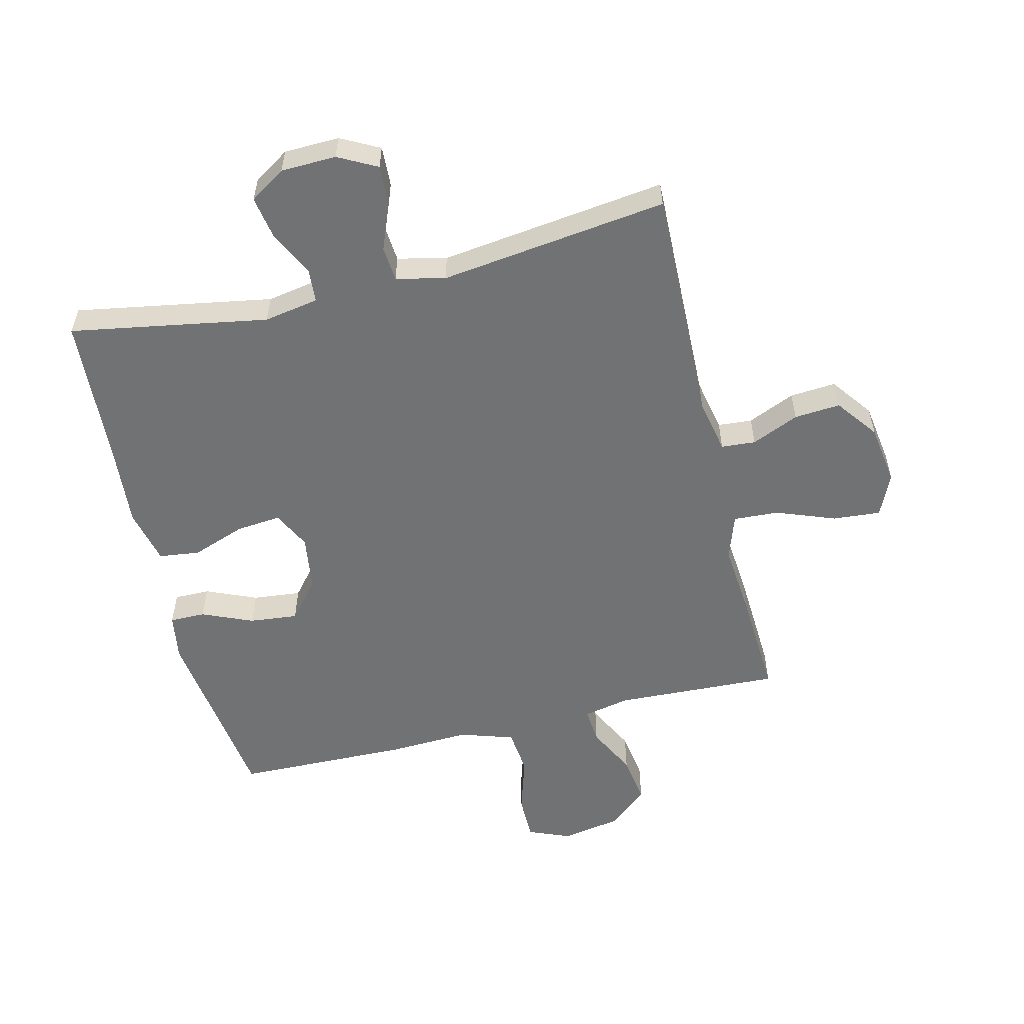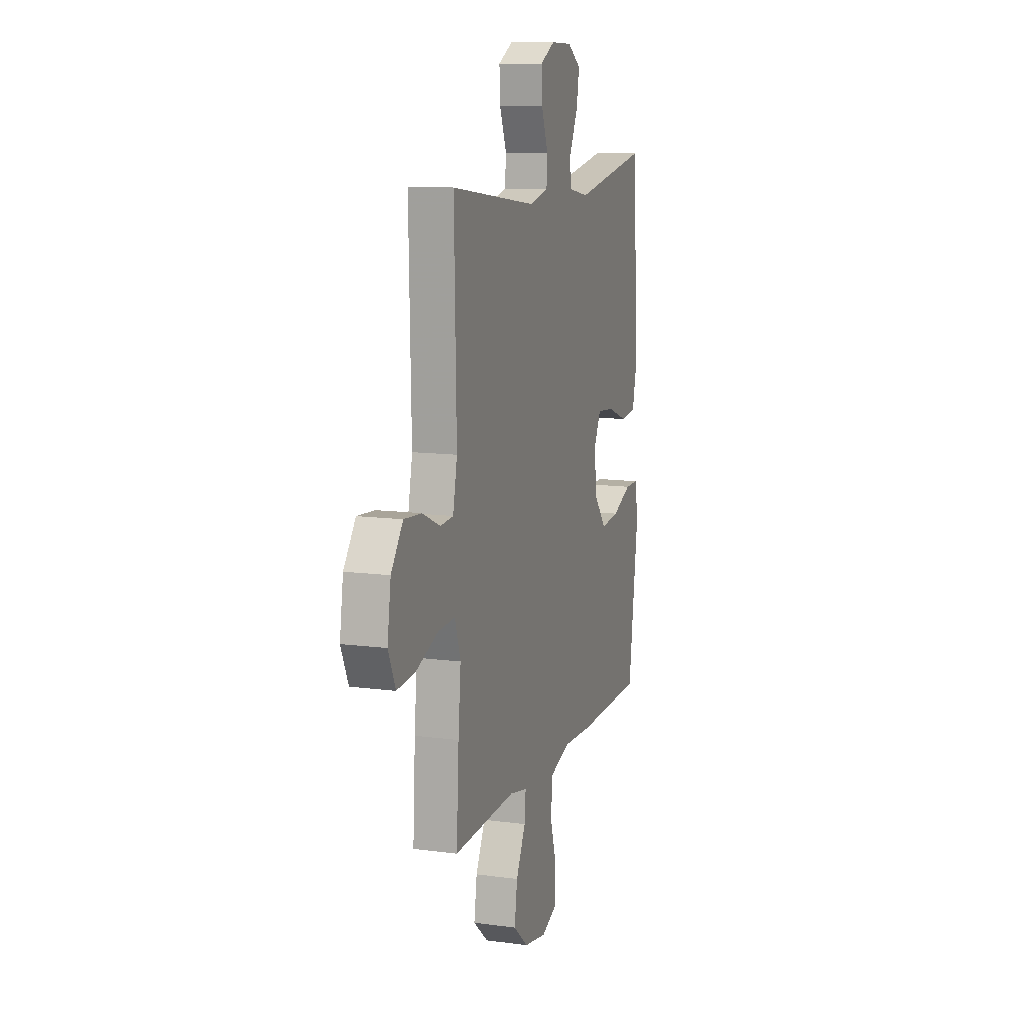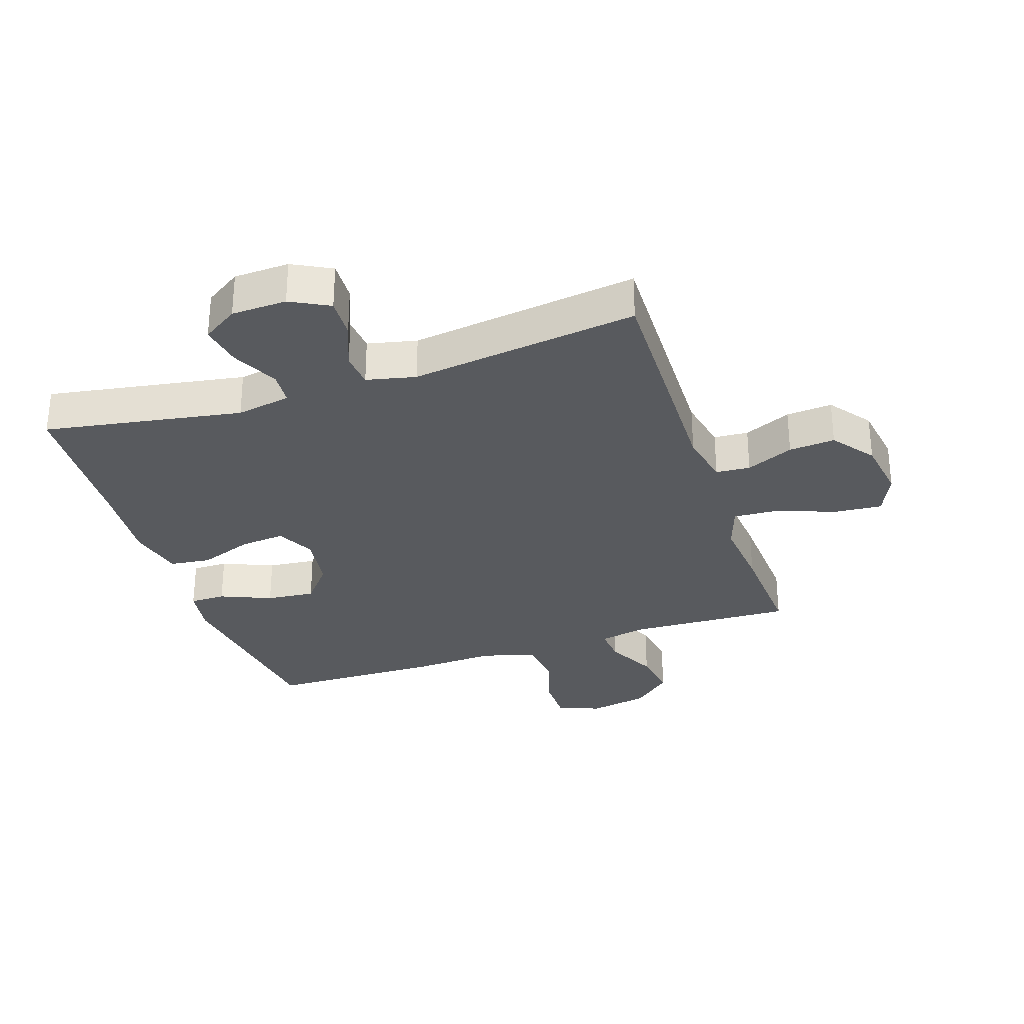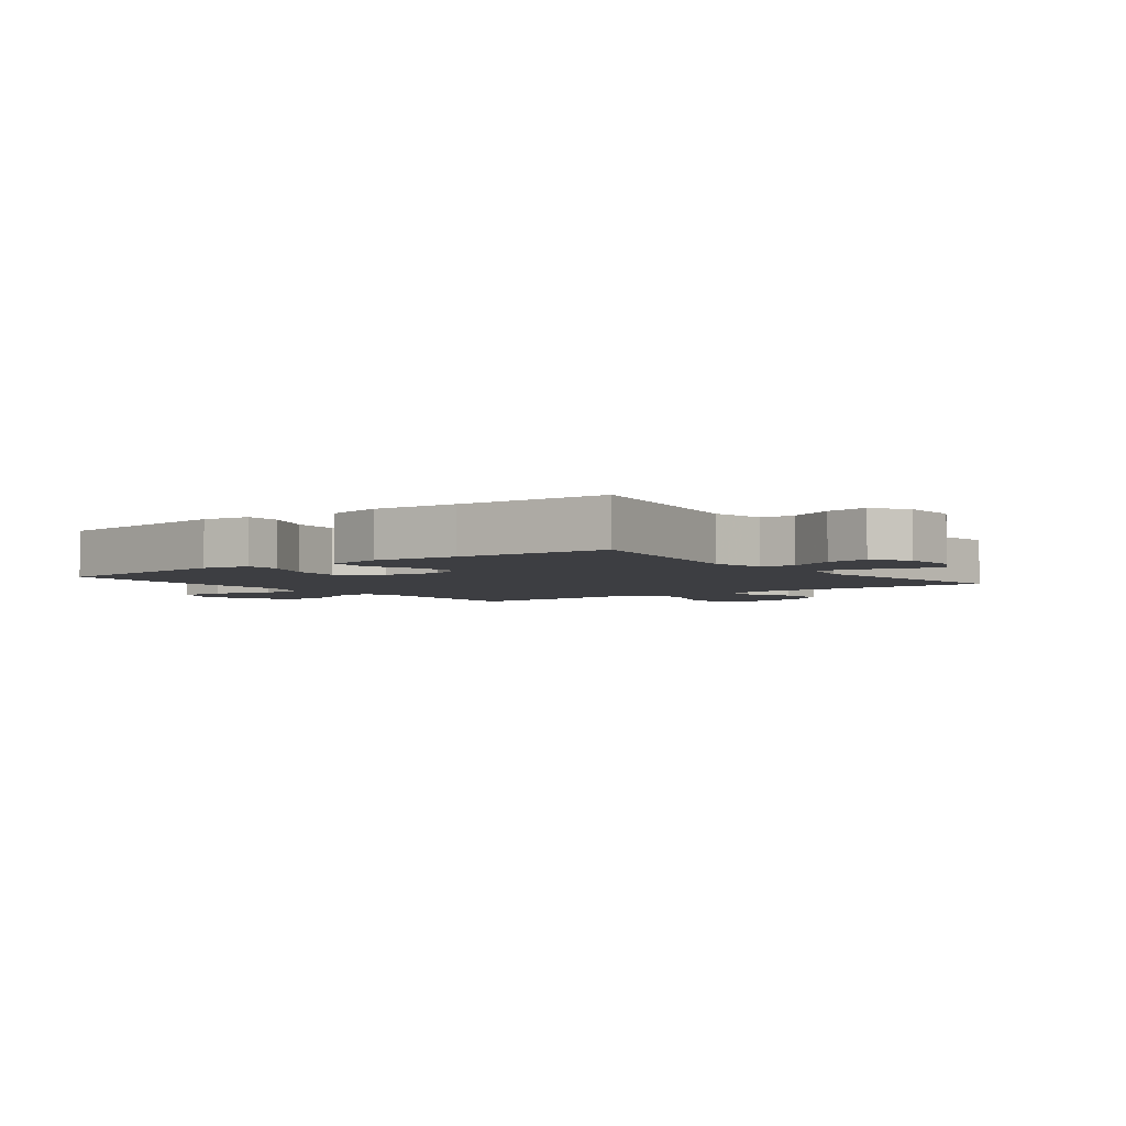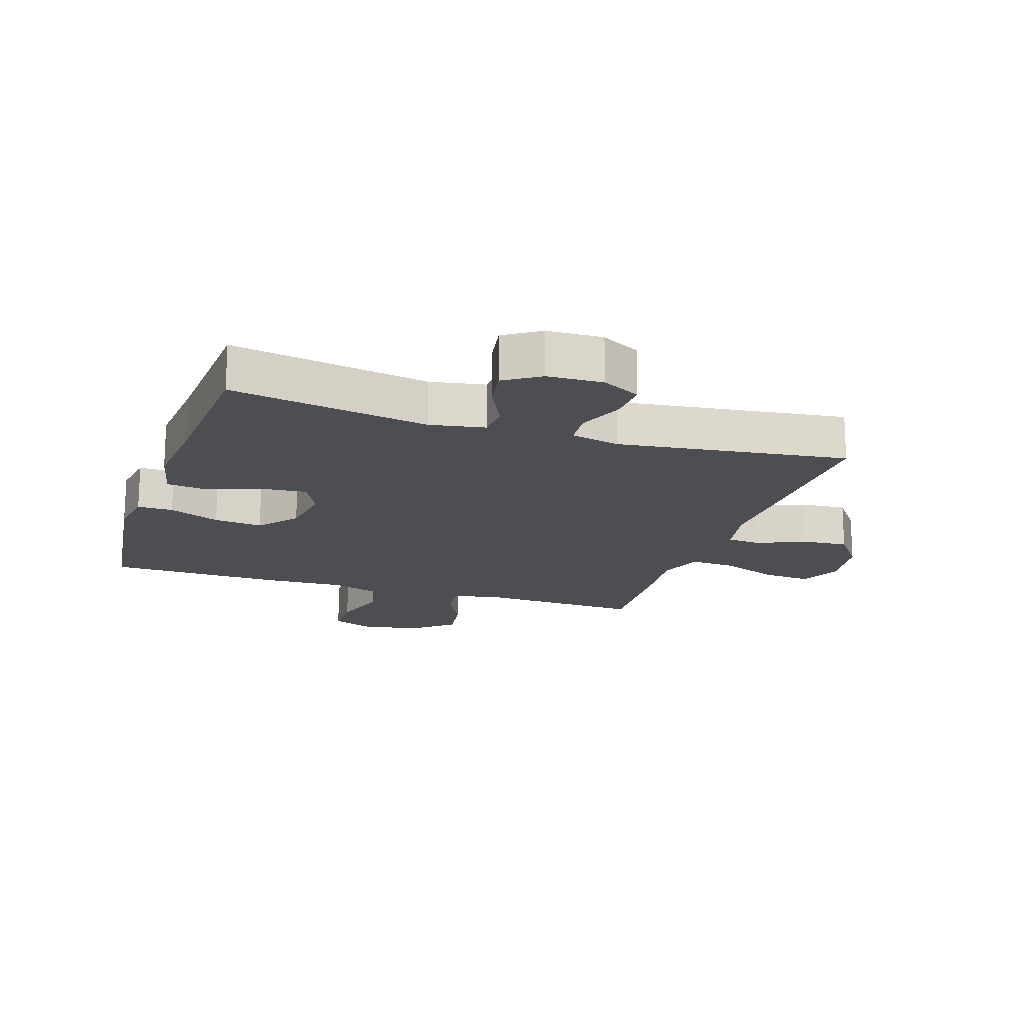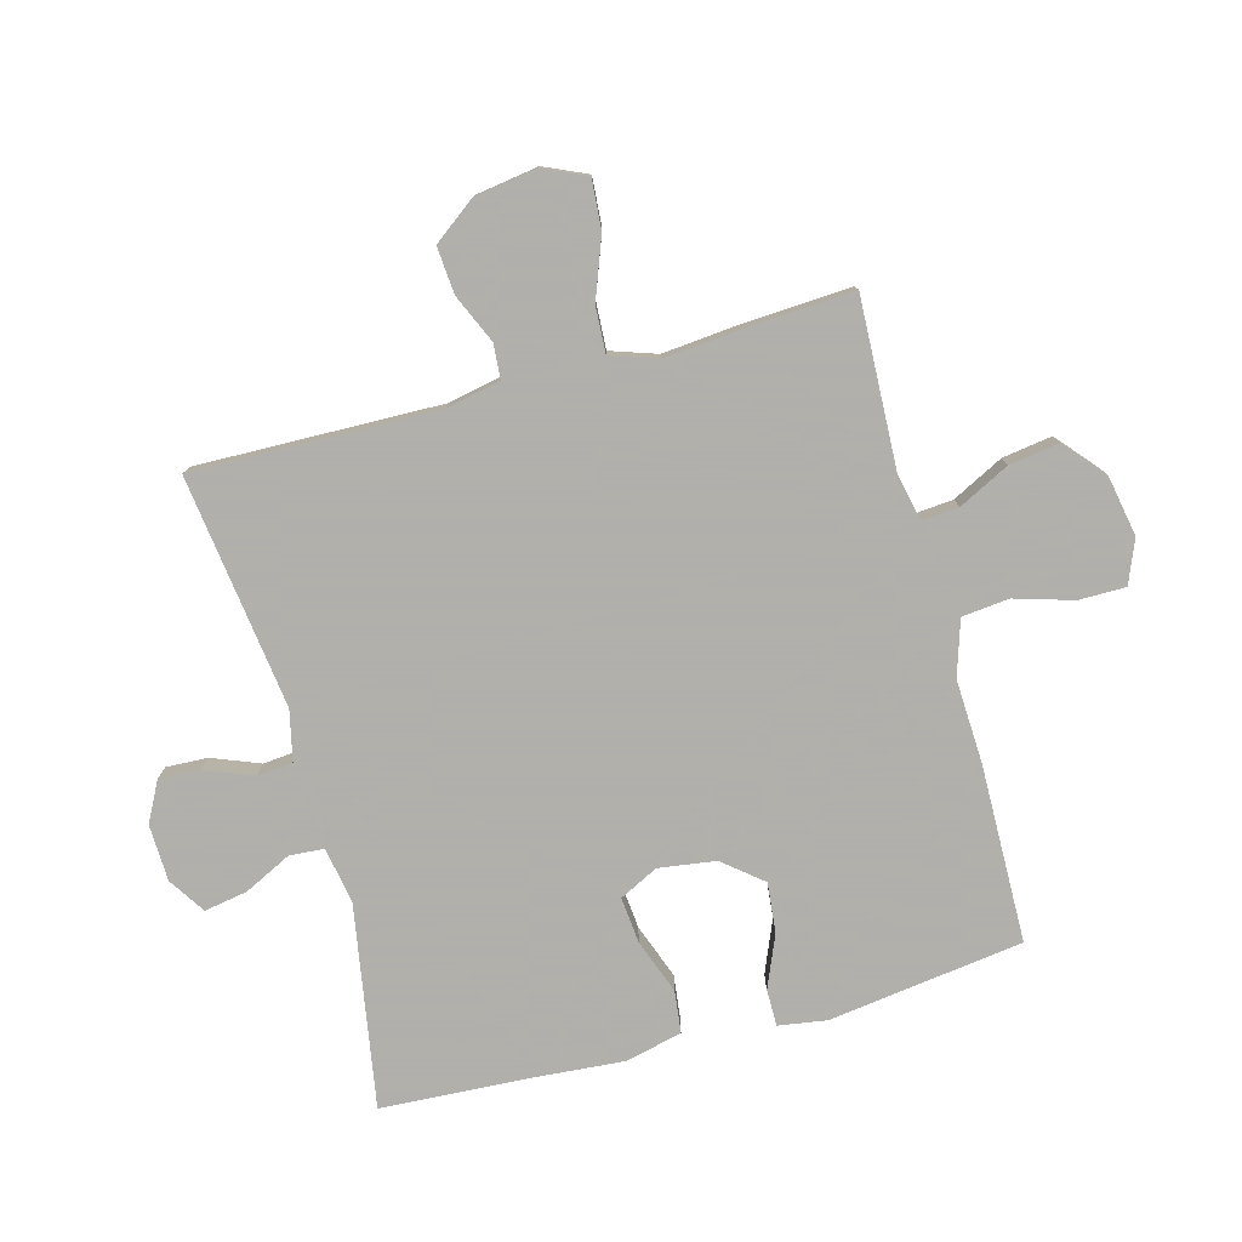
<metadata>
{"format":"obj","ext":"obj","renderer":"f3d","projection":"perspective","resolution":1024,"background":"white","views":[{"elev":-55.5,"azim":13.5,"up":"+Y"},{"elev":11.5,"azim":107.9,"up":"+Z"},{"elev":-30.7,"azim":18.5,"up":"+Y"},{"elev":-3.6,"azim":-52.8,"up":"+Y"},{"elev":-17.2,"azim":-18.3,"up":"+Y"},{"elev":-78.4,"azim":105.2,"up":"+Y"}]}
</metadata>
<code>
v 0.5 0.07 -0.5
v 0.232 0.07 -0.489
v 0.156 0.07 -0.505
v 0.161 0.07 -0.564
v 0.202 0.07 -0.645
v 0.214 0.07 -0.725
v 0.15 0.07 -0.78
v 0.053 0.07 -0.798
v -0.016 0.07 -0.77
v -0.016 0.07 -0.695
v 0.012 0.07 -0.602
v 0.004 0.07 -0.527
v -0.084 0.07 -0.499
v -0.216 0.07 -0.505
v -0.5 0.07 -0.5
v -0.542 0.07 -0.19
v -0.53 0.07 -0.113
v -0.472 0.07 -0.113
v -0.389 0.07 -0.148
v -0.31 0.07 -0.156
v -0.259 0.07 -0.094
v -0.246 0.07 -0.003
v -0.277 0.07 0.059
v -0.35 0.07 0.052
v -0.437 0.07 0.02
v -0.504 0.07 0.028
v -0.525 0.07 0.119
v -0.514 0.07 0.256
v -0.5 0.07 0.5
v -0.178 0.07 0.445
v -0.089 0.07 0.461
v -0.085 0.07 0.516
v -0.122 0.07 0.591
v -0.134 0.07 0.66
v -0.076 0.07 0.698
v 0.014 0.07 0.701
v 0.077 0.07 0.668
v 0.074 0.07 0.602
v 0.044 0.07 0.526
v 0.049 0.07 0.469
v 0.129 0.07 0.451
v 0.5 0.07 0.5
v 0.491 0.07 0.111
v 0.509 0.07 0.023
v 0.565 0.07 0.019
v 0.642 0.07 0.053
v 0.717 0.07 0.059
v 0.768 0.07 -0.009
v 0.783 0.07 -0.108
v 0.752 0.07 -0.177
v 0.674 0.07 -0.171
v 0.578 0.07 -0.135
v 0.504 0.07 -0.131
v 0.479 0.07 -0.205
v 0.49 0.07 -0.324
v 0.5 0 -0.5
v 0.232 0 -0.489
v 0.156 0 -0.505
v 0.161 0 -0.564
v 0.202 0 -0.645
v 0.214 0 -0.725
v 0.15 0 -0.78
v 0.053 0 -0.798
v -0.016 0 -0.77
v -0.016 0 -0.695
v 0.012 0 -0.602
v 0.004 0 -0.527
v -0.084 0 -0.499
v -0.216 0 -0.505
v -0.5 0 -0.5
v -0.542 0 -0.19
v -0.53 0 -0.113
v -0.472 0 -0.113
v -0.389 0 -0.148
v -0.31 0 -0.156
v -0.259 0 -0.094
v -0.246 0 -0.003
v -0.277 0 0.059
v -0.35 0 0.052
v -0.437 0 0.02
v -0.504 0 0.028
v -0.525 0 0.119
v -0.514 0 0.256
v -0.5 0 0.5
v -0.178 0 0.445
v -0.089 0 0.461
v -0.085 0 0.516
v -0.122 0 0.591
v -0.134 0 0.66
v -0.076 0 0.698
v 0.014 0 0.701
v 0.077 0 0.668
v 0.074 0 0.602
v 0.044 0 0.526
v 0.049 0 0.469
v 0.129 0 0.451
v 0.5 0 0.5
v 0.491 0 0.111
v 0.509 0 0.023
v 0.565 0 0.019
v 0.642 0 0.053
v 0.717 0 0.059
v 0.768 0 -0.009
v 0.783 0 -0.108
v 0.752 0 -0.177
v 0.674 0 -0.171
v 0.578 0 -0.135
v 0.504 0 -0.131
v 0.479 0 -0.205
v 0.49 0 -0.324
f 54 55 1 2
f 53 54 2 3
f 49 50 51 52
f 49 52 53
f 48 49 53
f 45 46 47 48
f 44 45 48 53
f 43 44 53 3
f 41 42 43 3
f 36 37 38 39
f 36 39 40
f 35 36 40
f 32 33 34 35
f 32 35 40
f 31 32 40
f 30 31 40 41
f 28 29 30
f 24 25 26 27
f 23 24 27 28
f 16 17 18 19
f 16 19 20
f 13 14 15 16
f 12 13 16 20
f 8 9 10 11
f 8 11 12
f 7 8 12
f 4 5 6 7
f 3 4 7 12
f 23 28 30 41
f 22 23 41 3
f 21 22 3 12
f 12 20 21
f 57 56 110 109
f 58 57 109 108
f 107 106 105 104
f 108 107 104
f 108 104 103
f 103 102 101 100
f 108 103 100 99
f 58 108 99 98
f 58 98 97 96
f 94 93 92 91
f 95 94 91
f 95 91 90
f 90 89 88 87
f 95 90 87
f 95 87 86
f 96 95 86 85
f 85 84 83
f 82 81 80 79
f 83 82 79 78
f 74 73 72 71
f 75 74 71
f 71 70 69 68
f 75 71 68 67
f 66 65 64 63
f 67 66 63
f 67 63 62
f 62 61 60 59
f 67 62 59 58
f 96 85 83 78
f 58 96 78 77
f 67 58 77 76
f 76 75 67
f 1 56 57 2
f 2 57 58 3
f 3 58 59 4
f 4 59 60 5
f 5 60 61 6
f 6 61 62 7
f 7 62 63 8
f 8 63 64 9
f 9 64 65 10
f 10 65 66 11
f 11 66 67 12
f 12 67 68 13
f 13 68 69 14
f 14 69 70 15
f 15 70 71 16
f 16 71 72 17
f 17 72 73 18
f 18 73 74 19
f 19 74 75 20
f 20 75 76 21
f 21 76 77 22
f 22 77 78 23
f 23 78 79 24
f 24 79 80 25
f 25 80 81 26
f 26 81 82 27
f 27 82 83 28
f 28 83 84 29
f 29 84 85 30
f 30 85 86 31
f 31 86 87 32
f 32 87 88 33
f 33 88 89 34
f 34 89 90 35
f 35 90 91 36
f 36 91 92 37
f 37 92 93 38
f 38 93 94 39
f 39 94 95 40
f 40 95 96 41
f 41 96 97 42
f 42 97 98 43
f 43 98 99 44
f 44 99 100 45
f 45 100 101 46
f 46 101 102 47
f 47 102 103 48
f 48 103 104 49
f 49 104 105 50
f 50 105 106 51
f 51 106 107 52
f 52 107 108 53
f 53 108 109 54
f 54 109 110 55
f 55 110 56 1

</code>
